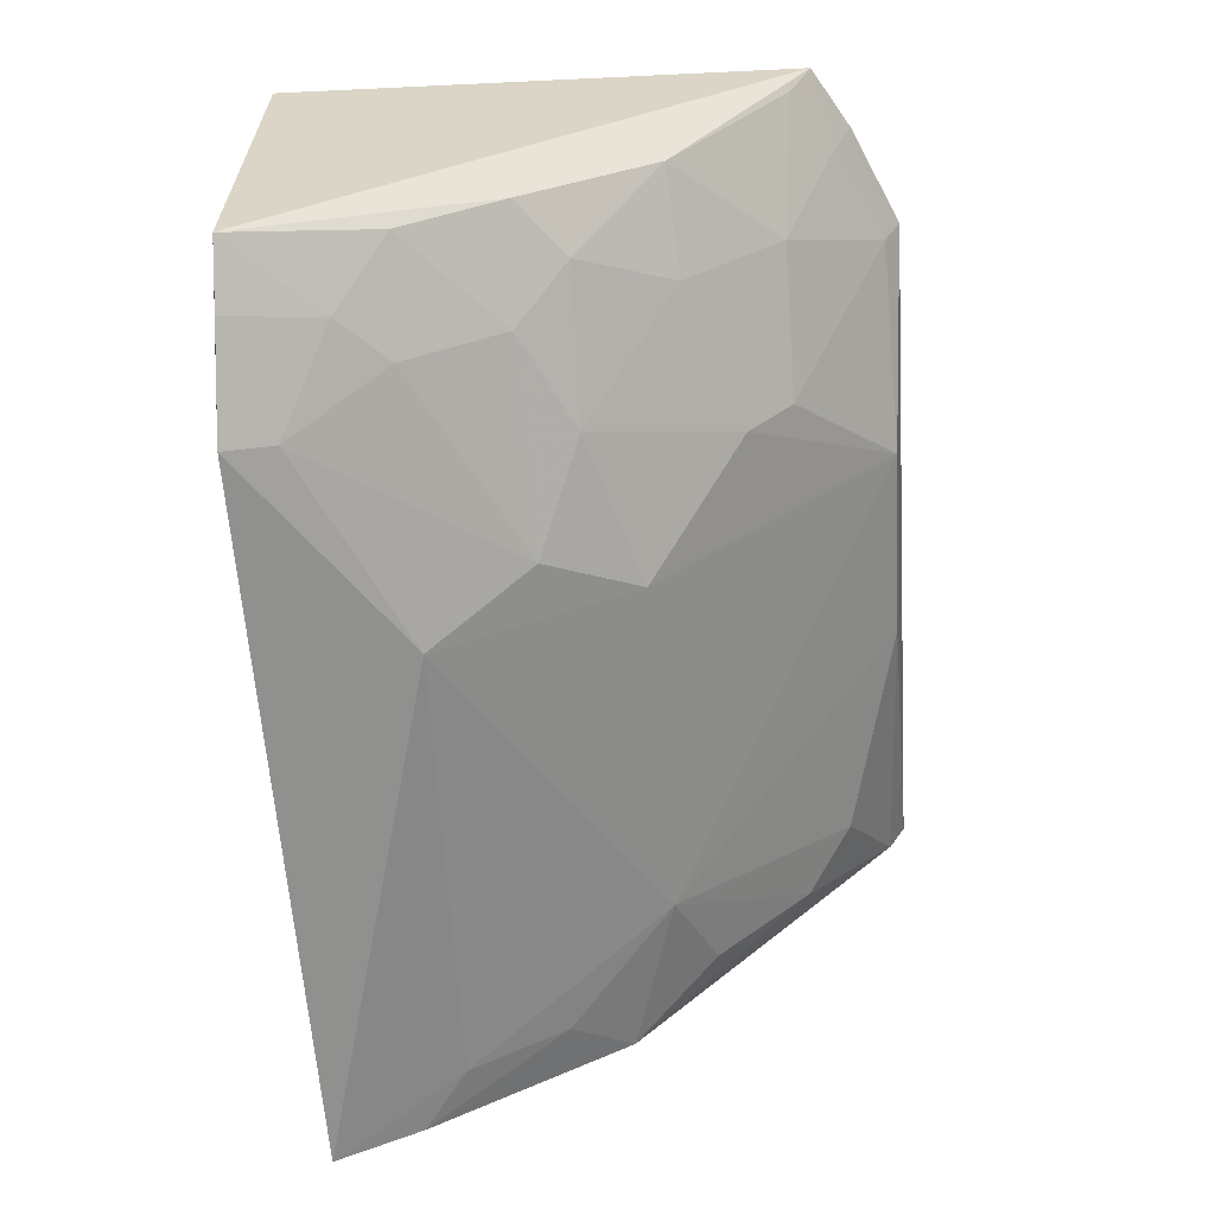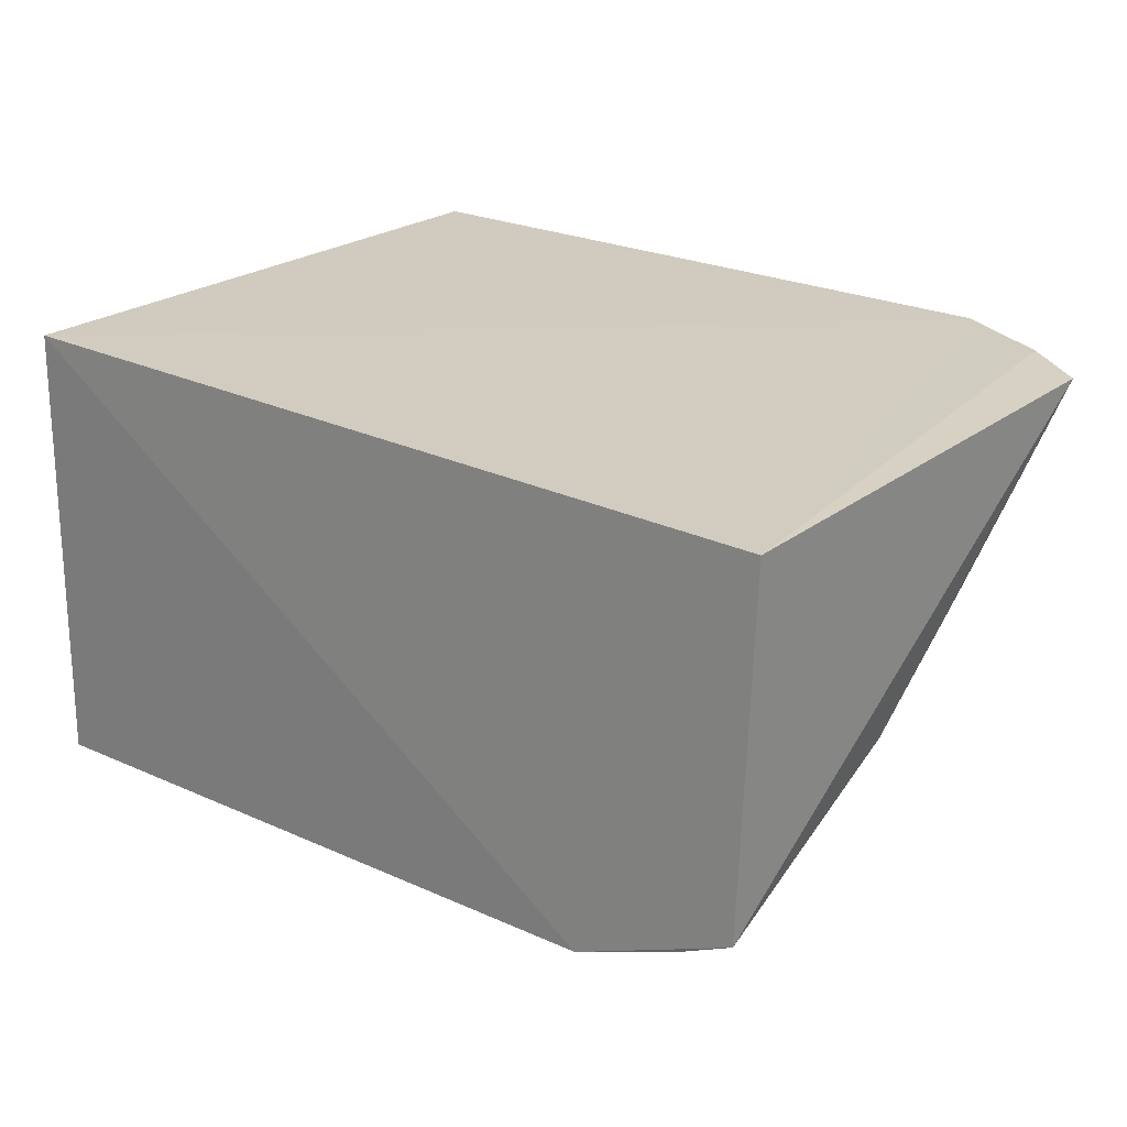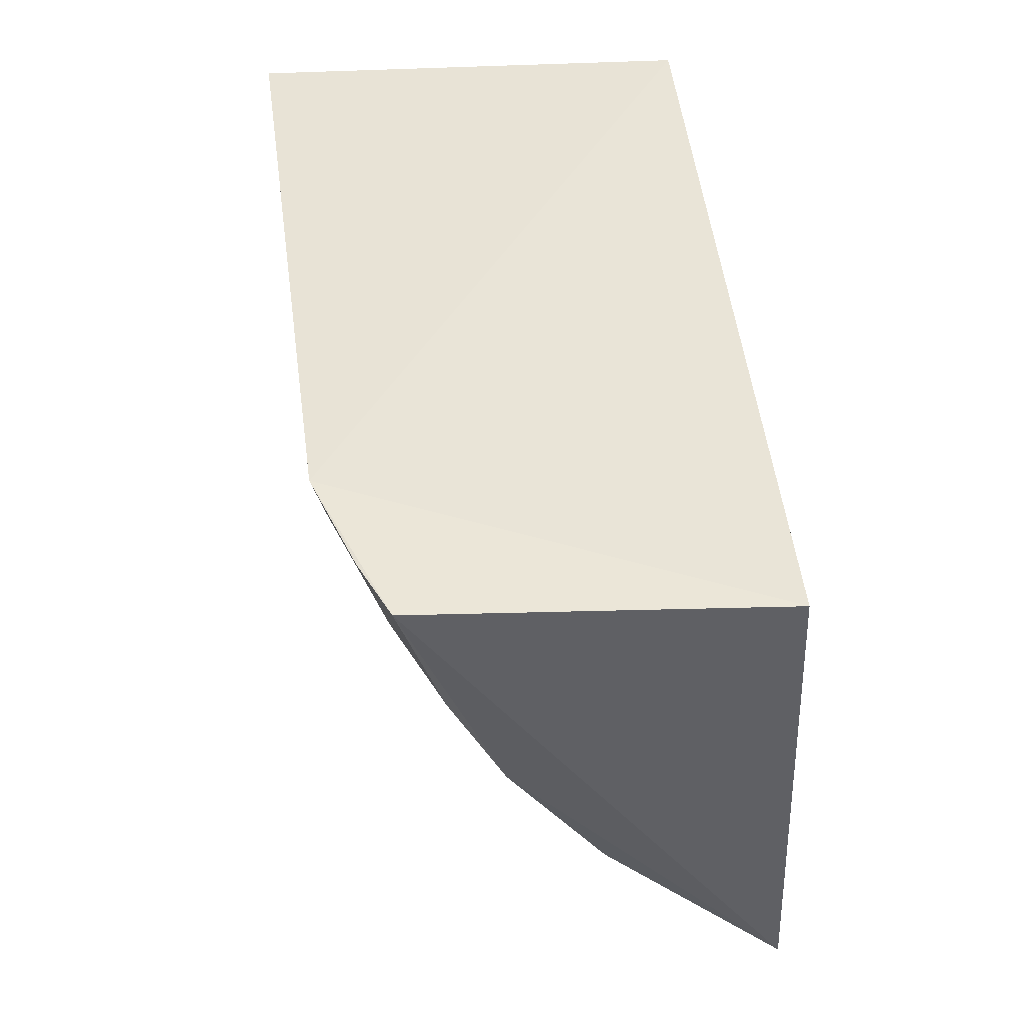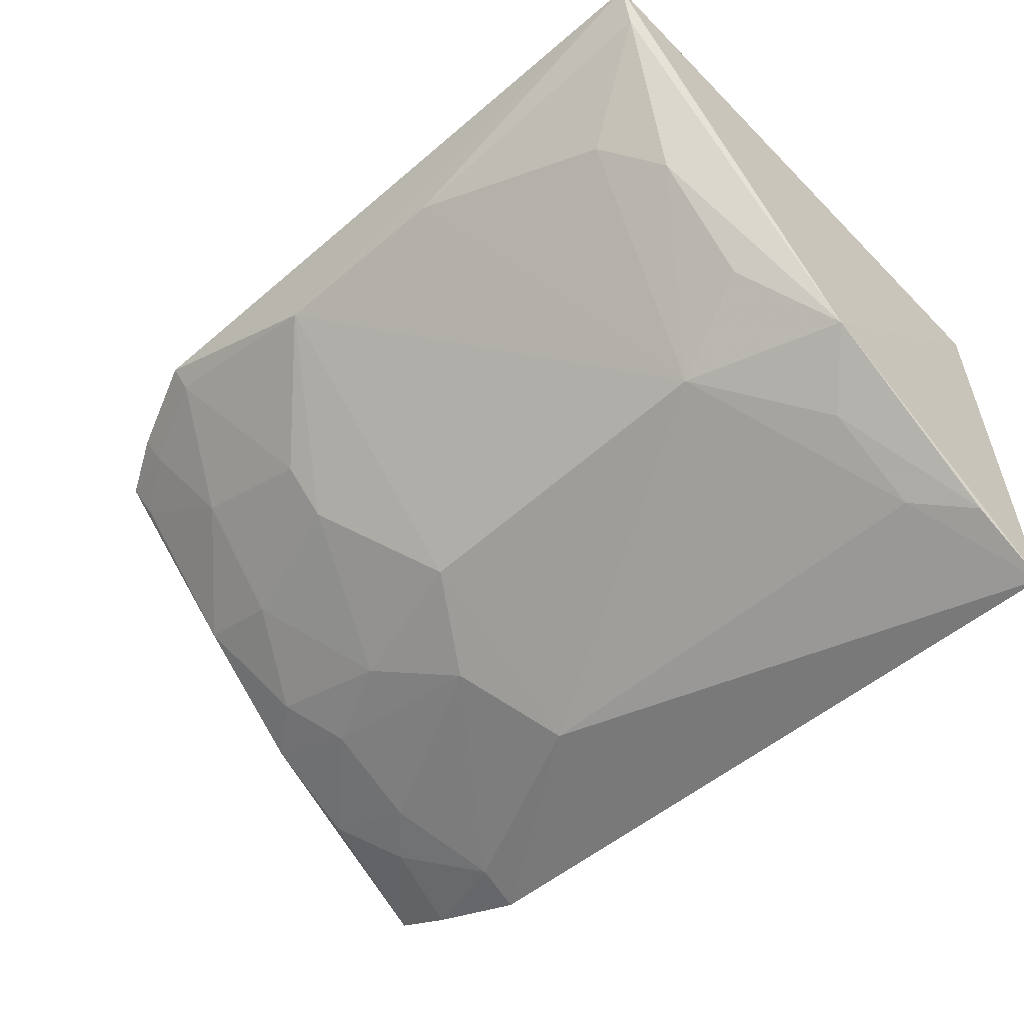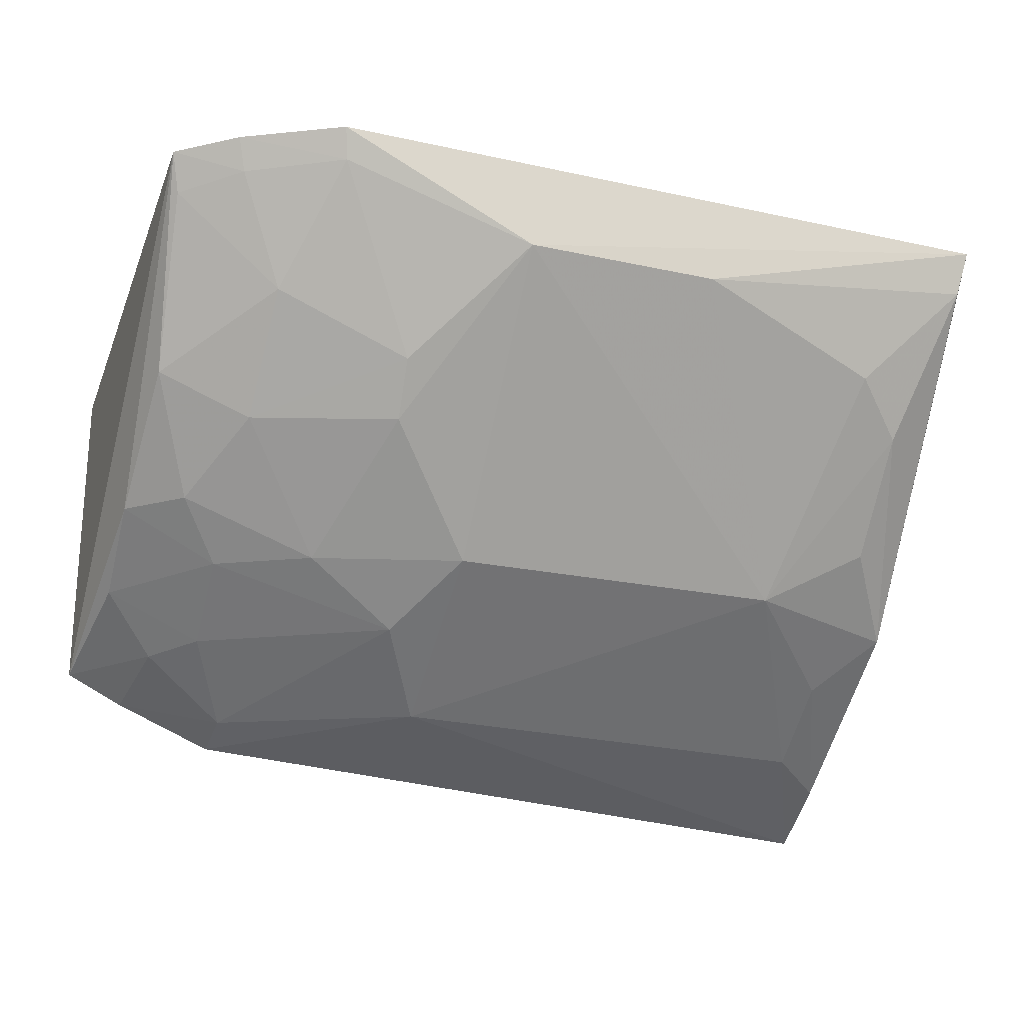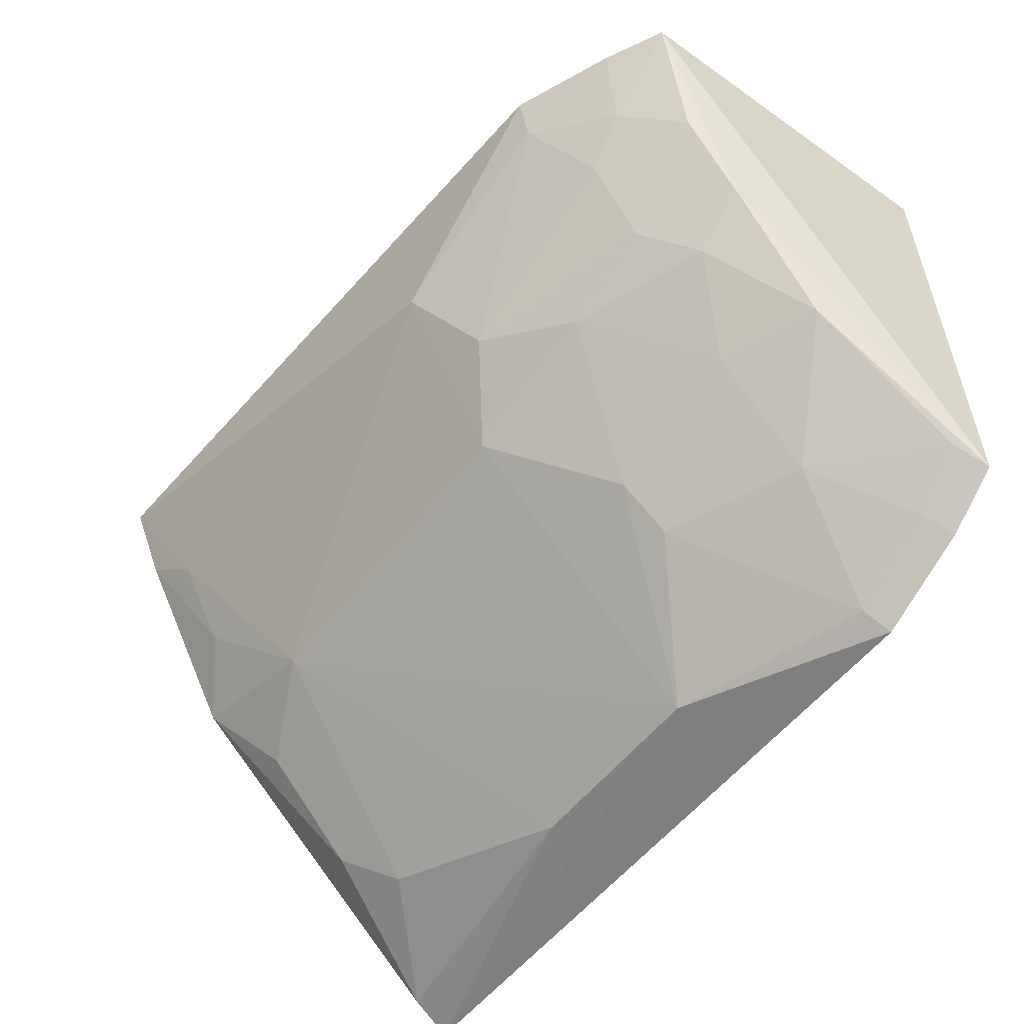
<metadata>
{"format":"obj","ext":"obj","renderer":"f3d","projection":"perspective","resolution":1024,"background":"white","views":[{"elev":-61.3,"azim":93.7,"up":"+Y"},{"elev":22.4,"azim":41.0,"up":"+Y"},{"elev":42.3,"azim":85.5,"up":"+Z"},{"elev":-55.5,"azim":-137.8,"up":"+Y"},{"elev":-28.5,"azim":162.2,"up":"+Y"},{"elev":-55.8,"azim":52.3,"up":"+Z"}]}
</metadata>
<code>
v 0.2155 -0.3014 -0.1809
v 0.2612 -0.176 -0.3304
v 0.2652 -0.1813 -0.186
v 0.007576 -0.1813 -0.186
v 0.009527 -0.2713 -0.2674
v 0.2149 -0.1736 -0.3543
v 0.2626 -0.2821 -0.1838
v 0.008175 -0.3133 -0.1846
v 0.2436 -0.1743 -0.341
v 0.01235 -0.1744 -0.3541
v 0.156 -0.2698 -0.2792
v 0.1565 -0.2001 -0.3504
v 0.02501 -0.2985 -0.222
v 0.1566 -0.2991 -0.2235
v 0.227 -0.2388 -0.292
v 0.05565 -0.2693 -0.2811
v 0.009057 -0.3032 -0.2093
v 0.2258 -0.2108 -0.3206
v 0.257 -0.2543 -0.252
v 0.1847 -0.2406 -0.3074
v 0.0265 -0.2268 -0.3207
v 0.02592 -0.2838 -0.2502
v 0.2131 -0.1815 -0.3495
v 0.2408 -0.1827 -0.3363
v 0.2548 -0.2269 -0.2899
v 0.2403 -0.2832 -0.2087
v 0.2003 -0.2688 -0.2651
v 0.1858 -0.2272 -0.3204
v 0.02647 -0.2545 -0.2925
v 0.01422 -0.1867 -0.3486
v 0.04177 -0.2147 -0.3342
v 0.2581 -0.1858 -0.3242
v 0.2407 -0.2545 -0.2652
v 0.2563 -0.2696 -0.2234
v 0.2452 -0.2902 -0.183
v 0.2144 -0.2973 -0.1948
v 0.1718 -0.2835 -0.2526
v 0.09924 -0.1999 -0.3501
v 0.2281 -0.2681 -0.2505
v 0.2272 -0.282 -0.2225
f 1 3 4
f 6 4 3
f 7 2 3
f 7 3 1
f 8 1 4
f 8 4 5
f 9 6 3
f 9 3 2
f 10 5 4
f 10 4 6
f 12 10 6
f 14 1 8
f 14 8 13
f 16 12 11
f 16 14 13
f 16 11 14
f 17 13 8
f 17 8 5
f 19 2 7
f 20 11 12
f 22 16 13
f 22 5 16
f 22 17 5
f 22 13 17
f 23 6 9
f 23 12 6
f 24 9 2
f 24 23 9
f 24 18 23
f 25 15 18
f 25 2 19
f 27 20 15
f 27 11 20
f 28 18 15
f 28 15 20
f 28 23 18
f 28 20 12
f 28 12 23
f 29 21 16
f 29 16 5
f 29 5 21
f 30 21 5
f 30 5 10
f 31 16 21
f 31 21 30
f 32 24 2
f 32 18 24
f 32 25 18
f 32 2 25
f 33 25 19
f 33 15 25
f 33 27 15
f 34 19 7
f 34 7 26
f 35 26 7
f 35 7 1
f 36 1 14
f 36 35 1
f 36 26 35
f 37 14 11
f 37 11 27
f 37 36 14
f 38 30 10
f 38 10 12
f 38 31 30
f 38 12 16
f 38 16 31
f 39 27 33
f 39 37 27
f 39 33 19
f 39 19 34
f 40 26 36
f 40 36 37
f 40 37 39
f 40 39 34
f 40 34 26

</code>
